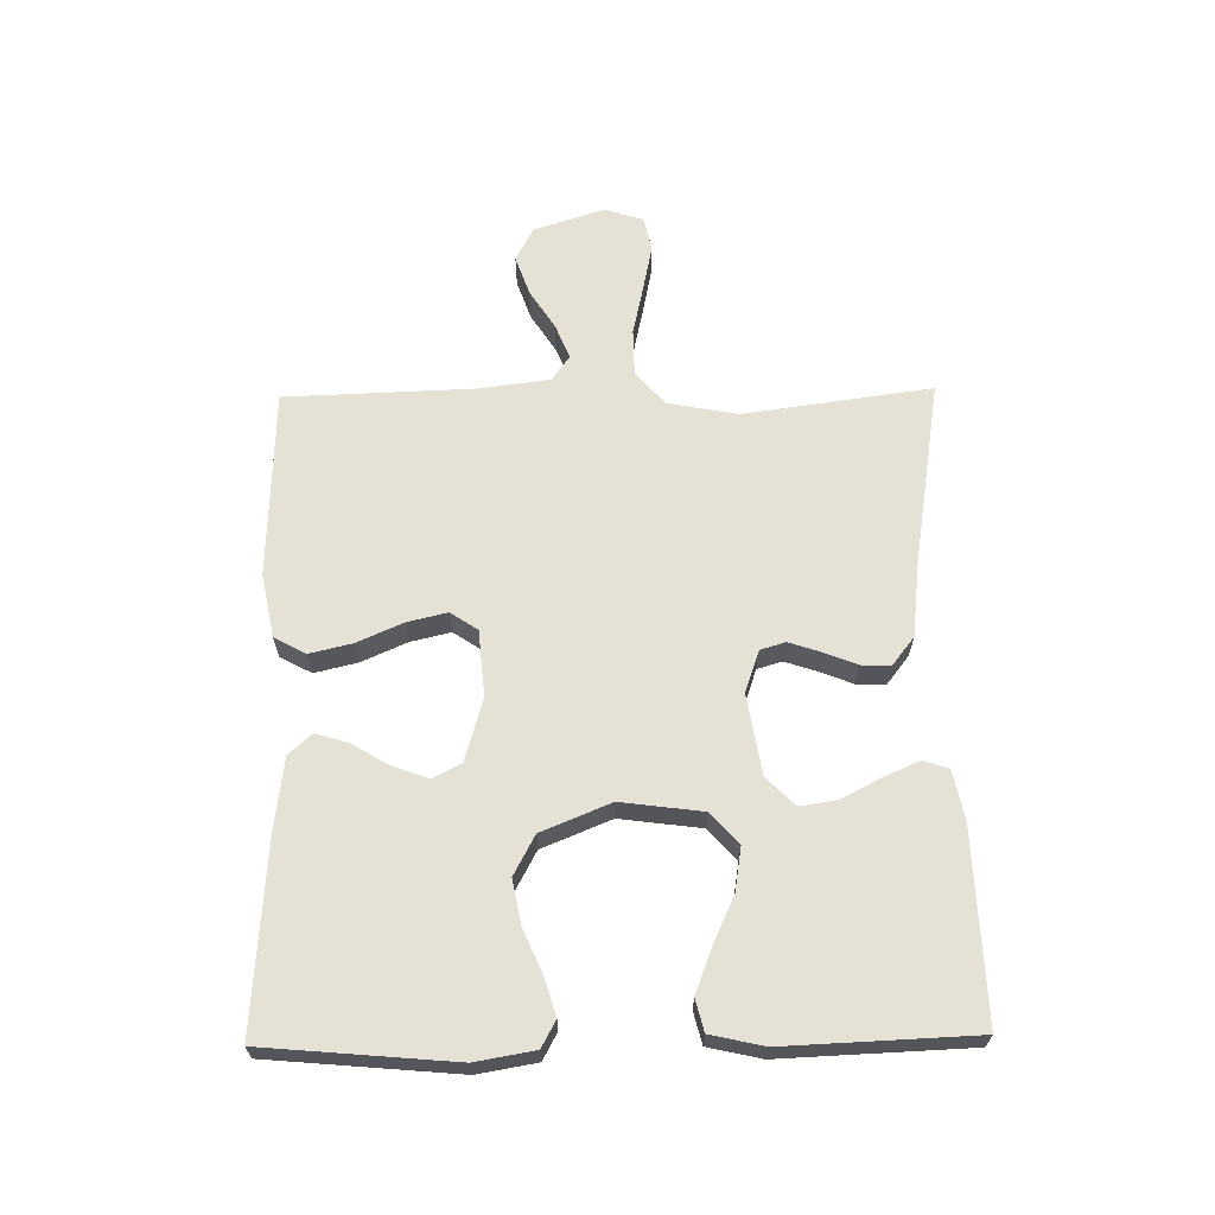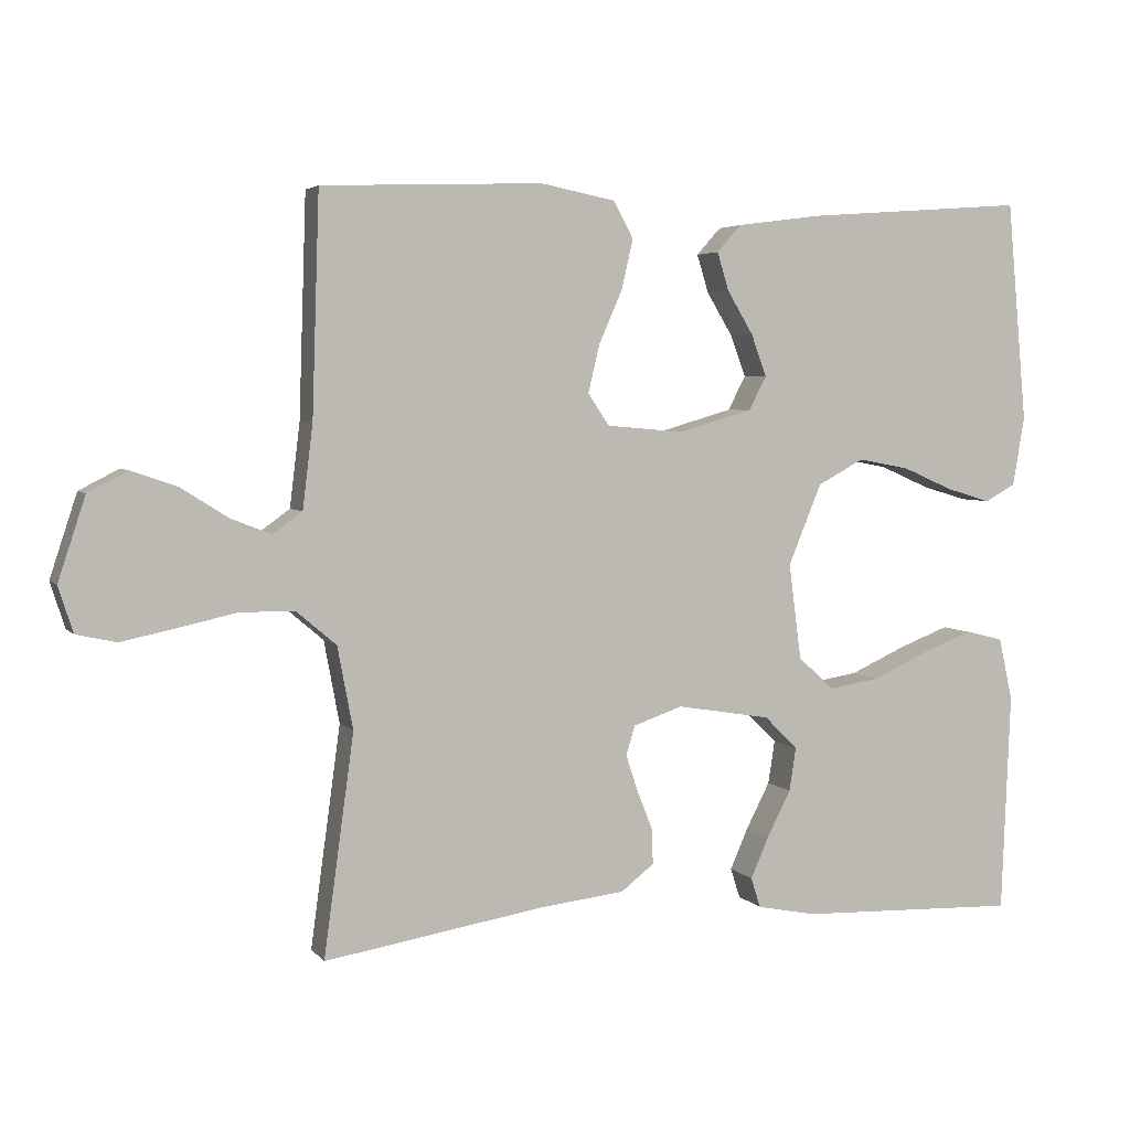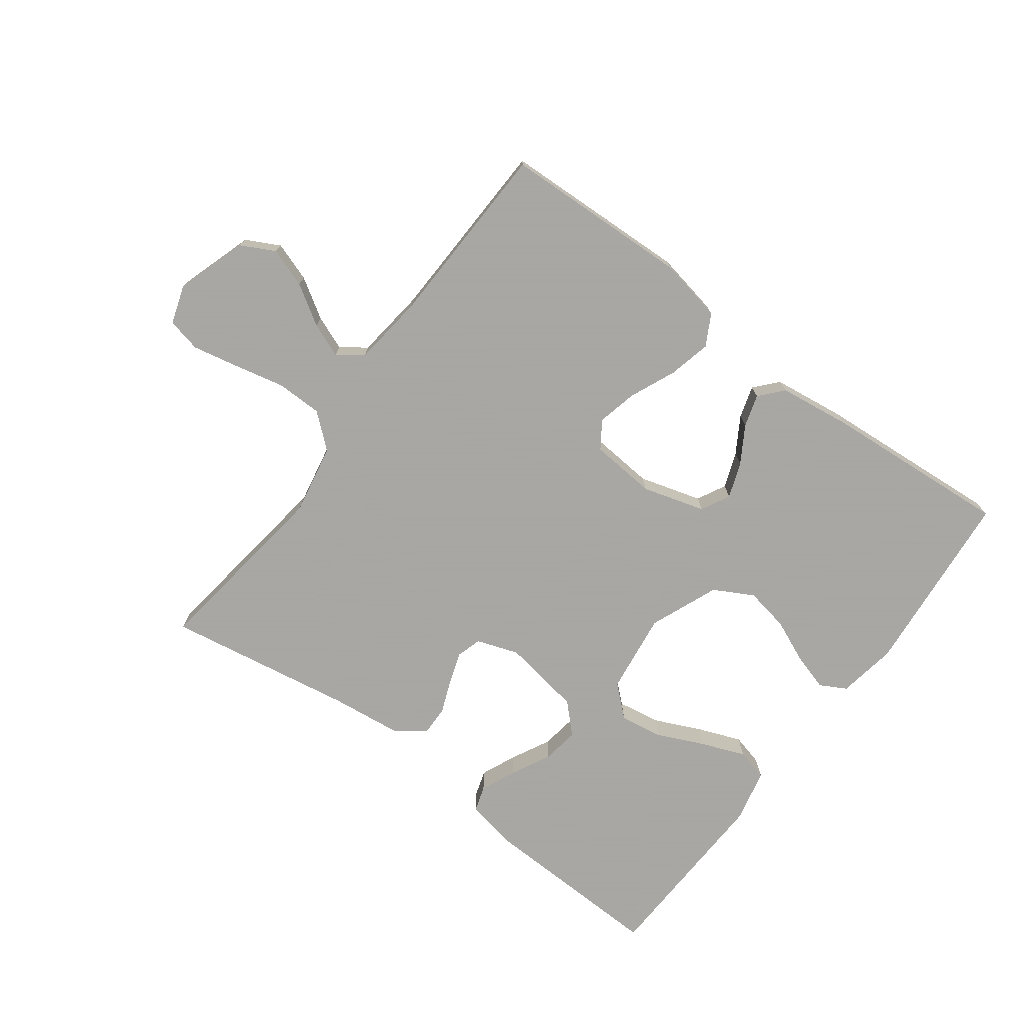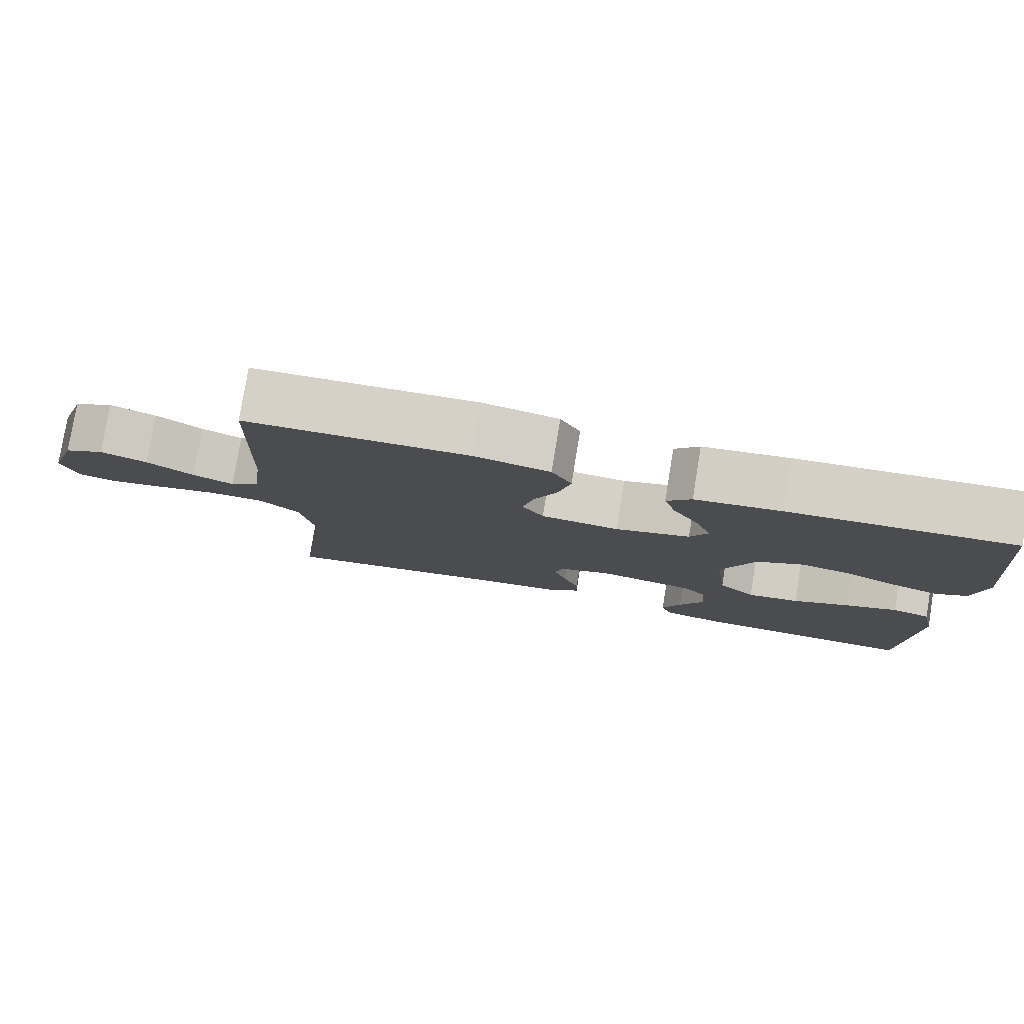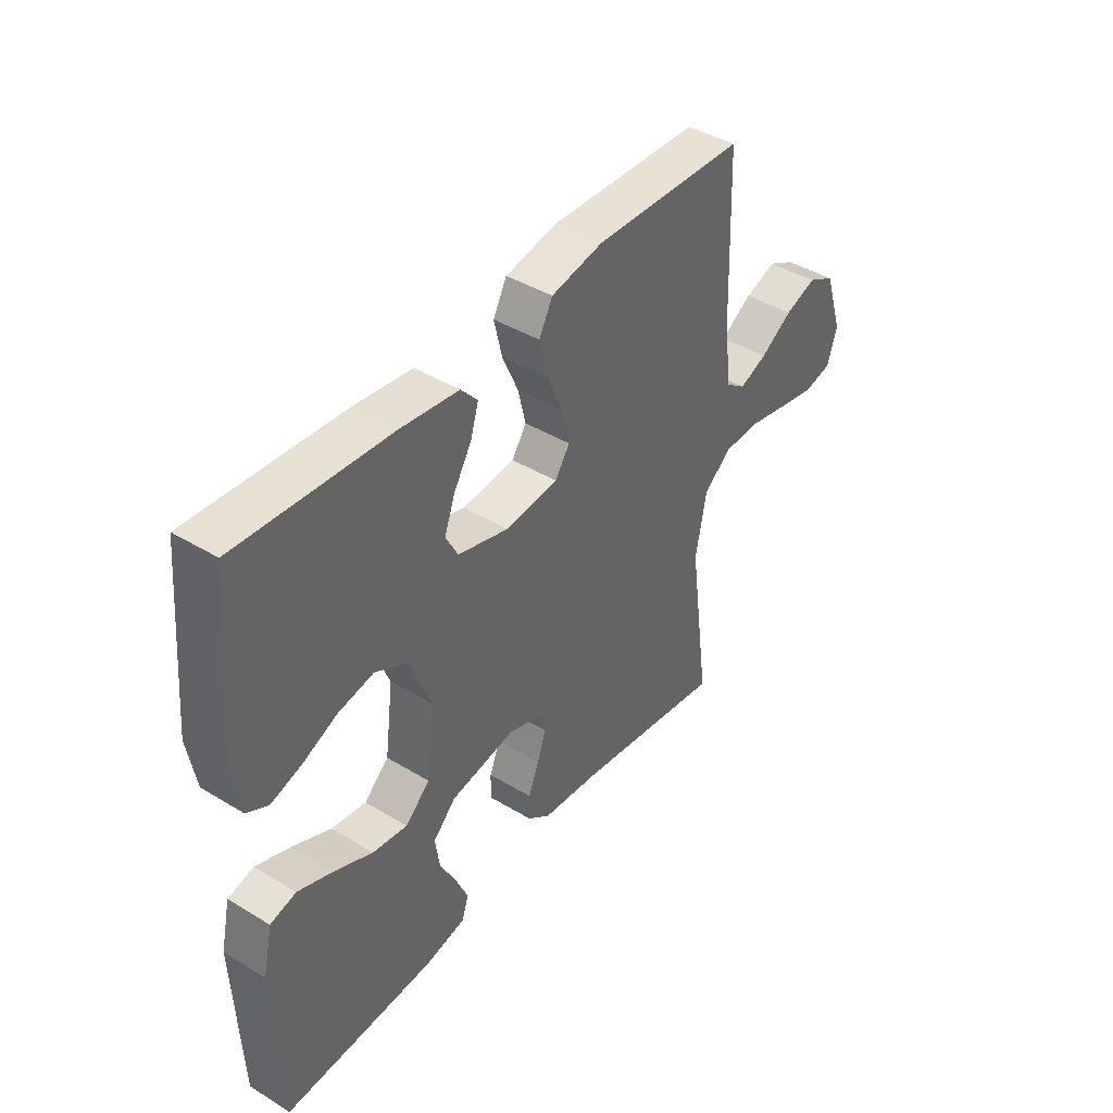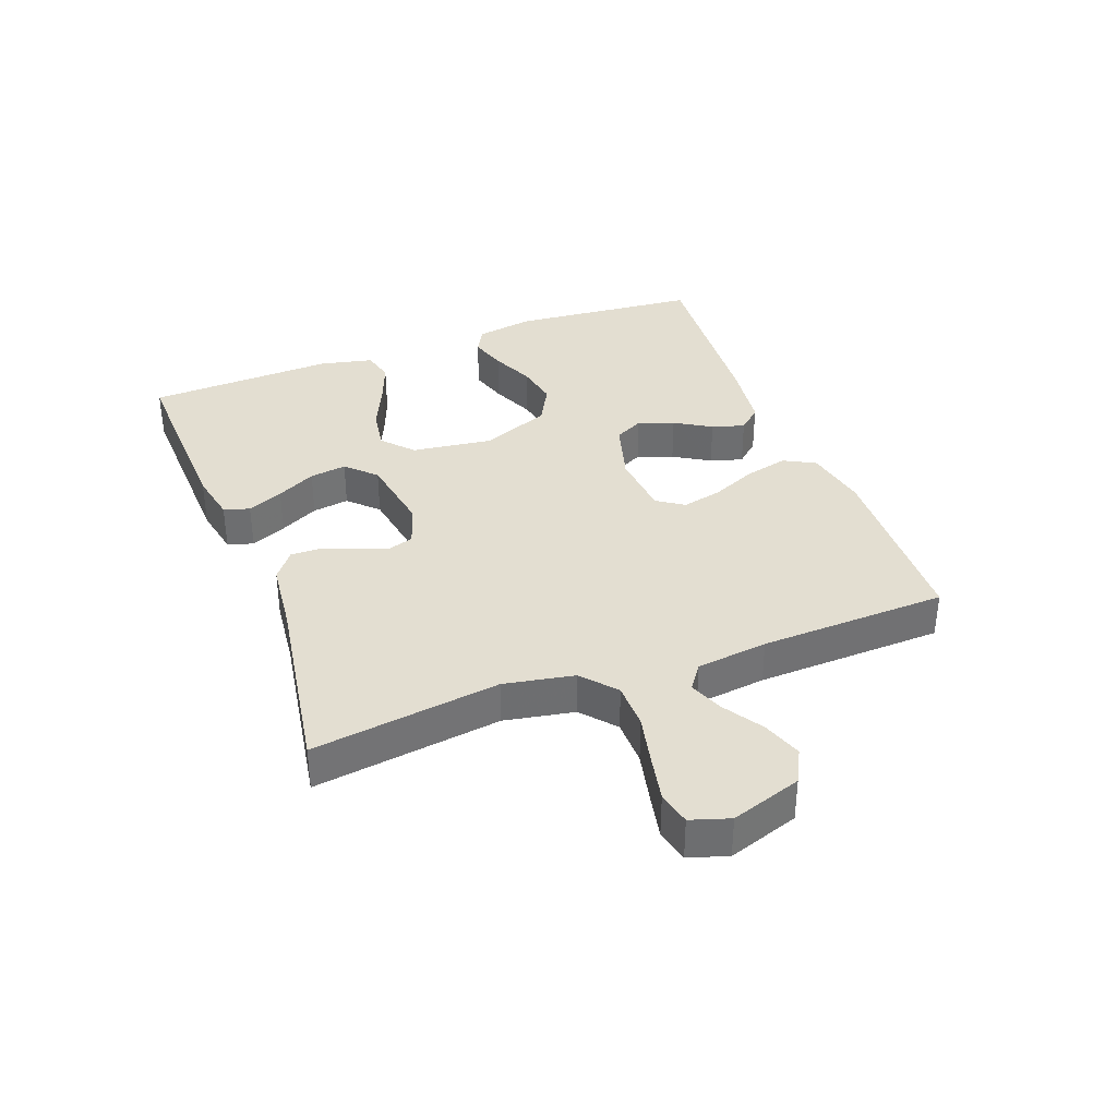
<metadata>
{"format":"obj","ext":"obj","renderer":"f3d","projection":"perspective","resolution":1024,"background":"white","views":[{"elev":65.0,"azim":89.1,"up":"+Y"},{"elev":4.2,"azim":-19.9,"up":"+Z"},{"elev":-74.4,"azim":-36.6,"up":"+Y"},{"elev":78.9,"azim":9.3,"up":"+Z"},{"elev":42.1,"azim":126.1,"up":"+Z"},{"elev":36.1,"azim":-110.7,"up":"+Y"}]}
</metadata>
<code>
v 0.5 0.07 -0.5
v 0.2 0.07 -0.49
v 0.12 0.07 -0.474
v 0.107 0.07 -0.433
v 0.132 0.07 -0.376
v 0.164 0.07 -0.314
v 0.173 0.07 -0.255
v 0.128 0.07 -0.21
v 0 0.07 -0.189
v -0.067 0.07 -0.212
v -0.079 0.07 -0.252
v -0.062 0.07 -0.303
v -0.041 0.07 -0.356
v -0.04 0.07 -0.403
v -0.085 0.07 -0.438
v -0.2 0.07 -0.451
v -0.5 0.07 -0.5
v -0.459 0.07 -0.2
v -0.48 0.07 -0.088
v -0.534 0.07 -0.042
v -0.608 0.07 -0.041
v -0.689 0.07 -0.059
v -0.762 0.07 -0.074
v -0.816 0.07 -0.062
v -0.836 0.07 0
v -0.799 0.07 0.113
v -0.745 0.07 0.141
v -0.682 0.07 0.119
v -0.619 0.07 0.079
v -0.564 0.07 0.057
v -0.524 0.07 0.086
v -0.51 0.07 0.2
v -0.5 0.07 0.5
v -0.2 0.07 0.511
v -0.098 0.07 0.491
v -0.071 0.07 0.441
v -0.087 0.07 0.373
v -0.119 0.07 0.3
v -0.134 0.07 0.236
v -0.105 0.07 0.193
v 0 0.07 0.184
v 0.1 0.07 0.213
v 0.124 0.07 0.259
v 0.103 0.07 0.316
v 0.068 0.07 0.374
v 0.052 0.07 0.426
v 0.085 0.07 0.463
v 0.2 0.07 0.478
v 0.5 0.07 0.5
v 0.527 0.07 0.2
v 0.511 0.07 0.106
v 0.469 0.07 0.083
v 0.409 0.07 0.101
v 0.34 0.07 0.131
v 0.27 0.07 0.144
v 0.207 0.07 0.11
v 0.162 0.07 0
v 0.179 0.07 -0.13
v 0.228 0.07 -0.174
v 0.297 0.07 -0.163
v 0.372 0.07 -0.129
v 0.442 0.07 -0.102
v 0.493 0.07 -0.115
v 0.512 0.07 -0.2
v 0.5 0 -0.5
v 0.2 0 -0.49
v 0.12 0 -0.474
v 0.107 0 -0.433
v 0.132 0 -0.376
v 0.164 0 -0.314
v 0.173 0 -0.255
v 0.128 0 -0.21
v 0 0 -0.189
v -0.067 0 -0.212
v -0.079 0 -0.252
v -0.062 0 -0.303
v -0.041 0 -0.356
v -0.04 0 -0.403
v -0.085 0 -0.438
v -0.2 0 -0.451
v -0.5 0 -0.5
v -0.459 0 -0.2
v -0.48 0 -0.088
v -0.534 0 -0.042
v -0.608 0 -0.041
v -0.689 0 -0.059
v -0.762 0 -0.074
v -0.816 0 -0.062
v -0.836 0 0
v -0.799 0 0.113
v -0.745 0 0.141
v -0.682 0 0.119
v -0.619 0 0.079
v -0.564 0 0.057
v -0.524 0 0.086
v -0.51 0 0.2
v -0.5 0 0.5
v -0.2 0 0.511
v -0.098 0 0.491
v -0.071 0 0.441
v -0.087 0 0.373
v -0.119 0 0.3
v -0.134 0 0.236
v -0.105 0 0.193
v 0 0 0.184
v 0.1 0 0.213
v 0.124 0 0.259
v 0.103 0 0.316
v 0.068 0 0.374
v 0.052 0 0.426
v 0.085 0 0.463
v 0.2 0 0.478
v 0.5 0 0.5
v 0.527 0 0.2
v 0.511 0 0.106
v 0.469 0 0.083
v 0.409 0 0.101
v 0.34 0 0.131
v 0.27 0 0.144
v 0.207 0 0.11
v 0.162 0 0
v 0.179 0 -0.13
v 0.228 0 -0.174
v 0.297 0 -0.163
v 0.372 0 -0.129
v 0.442 0 -0.102
v 0.493 0 -0.115
v 0.512 0 -0.2
f 60 61 62 63
f 60 63 64 1
f 51 52 53 54
f 51 54 55
f 50 51 55
f 49 50 55
f 48 49 55 56
f 44 45 46 47
f 43 44 47 48
f 35 36 37 38
f 35 38 39
f 32 33 34 35
f 31 32 35 39
f 30 31 39 40
f 26 27 28 29
f 26 29 30
f 25 26 30
f 24 25 30
f 21 22 23 24
f 21 24 30 40
f 16 17 18
f 16 18 19
f 15 16 19
f 12 13 14 15
f 11 12 15 19
f 10 11 19 20
f 3 4 5 6
f 1 2 3 6
f 59 60 1 6
f 43 48 56 57
f 42 43 57 58
f 41 42 58
f 20 21 40 41
f 9 10 20 41
f 8 9 41 58
f 7 8 58 59
f 6 7 59
f 127 126 125 124
f 65 128 127 124
f 118 117 116 115
f 119 118 115
f 119 115 114
f 119 114 113
f 120 119 113 112
f 111 110 109 108
f 112 111 108 107
f 102 101 100 99
f 103 102 99
f 99 98 97 96
f 103 99 96 95
f 104 103 95 94
f 93 92 91 90
f 94 93 90
f 94 90 89
f 94 89 88
f 88 87 86 85
f 104 94 88 85
f 82 81 80
f 83 82 80
f 83 80 79
f 79 78 77 76
f 83 79 76 75
f 84 83 75 74
f 70 69 68 67
f 70 67 66 65
f 70 65 124 123
f 121 120 112 107
f 122 121 107 106
f 122 106 105
f 105 104 85 84
f 105 84 74 73
f 122 105 73 72
f 123 122 72 71
f 123 71 70
f 1 65 66 2
f 2 66 67 3
f 3 67 68 4
f 4 68 69 5
f 5 69 70 6
f 6 70 71 7
f 7 71 72 8
f 8 72 73 9
f 9 73 74 10
f 10 74 75 11
f 11 75 76 12
f 12 76 77 13
f 13 77 78 14
f 14 78 79 15
f 15 79 80 16
f 16 80 81 17
f 17 81 82 18
f 18 82 83 19
f 19 83 84 20
f 20 84 85 21
f 21 85 86 22
f 22 86 87 23
f 23 87 88 24
f 24 88 89 25
f 25 89 90 26
f 26 90 91 27
f 27 91 92 28
f 28 92 93 29
f 29 93 94 30
f 30 94 95 31
f 31 95 96 32
f 32 96 97 33
f 33 97 98 34
f 34 98 99 35
f 35 99 100 36
f 36 100 101 37
f 37 101 102 38
f 38 102 103 39
f 39 103 104 40
f 40 104 105 41
f 41 105 106 42
f 42 106 107 43
f 43 107 108 44
f 44 108 109 45
f 45 109 110 46
f 46 110 111 47
f 47 111 112 48
f 48 112 113 49
f 49 113 114 50
f 50 114 115 51
f 51 115 116 52
f 52 116 117 53
f 53 117 118 54
f 54 118 119 55
f 55 119 120 56
f 56 120 121 57
f 57 121 122 58
f 58 122 123 59
f 59 123 124 60
f 60 124 125 61
f 61 125 126 62
f 62 126 127 63
f 63 127 128 64
f 64 128 65 1

</code>
